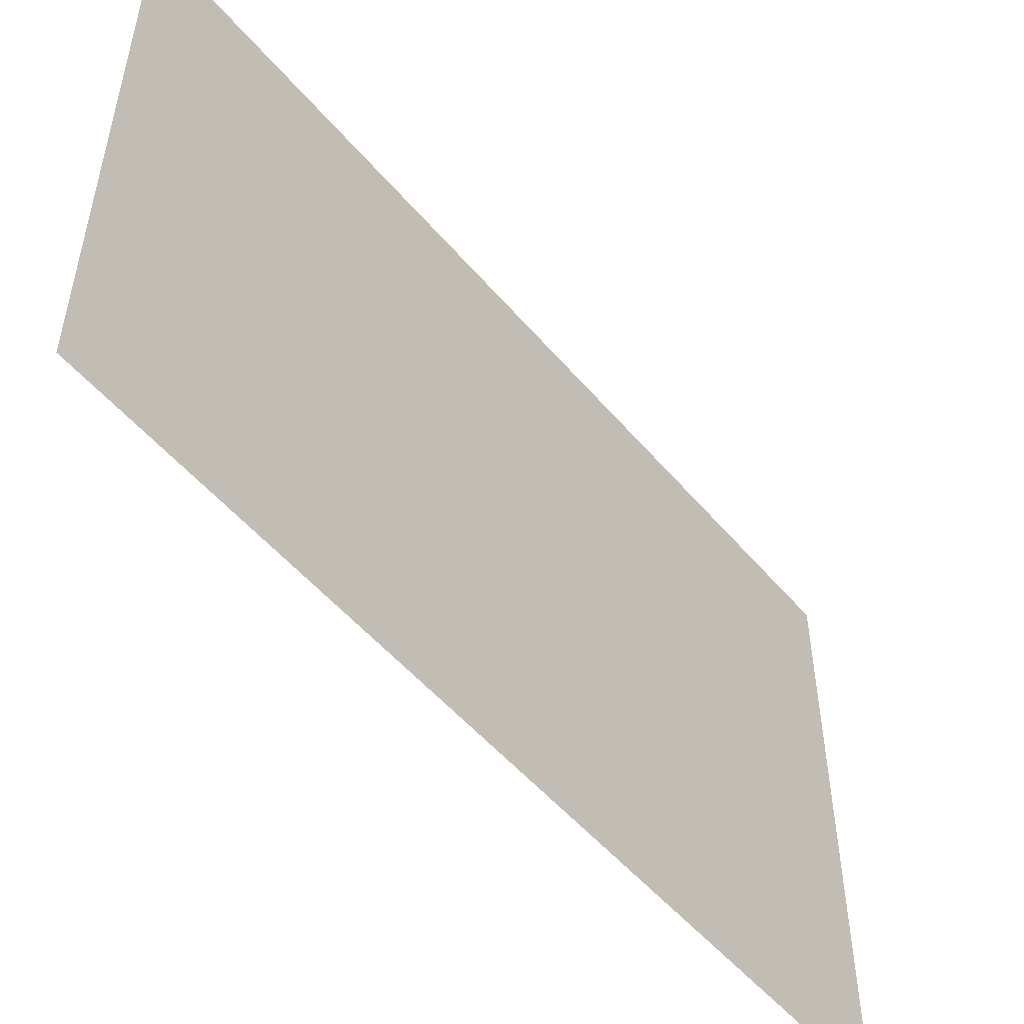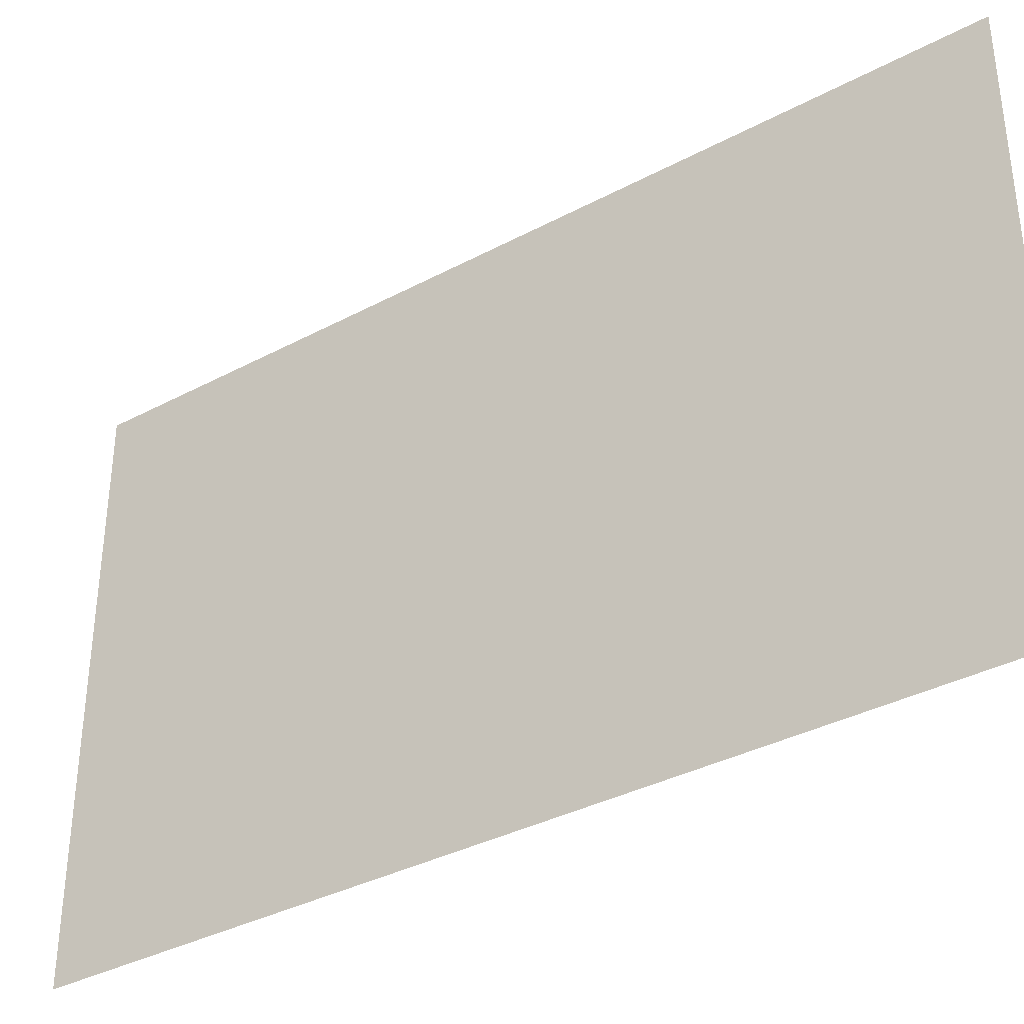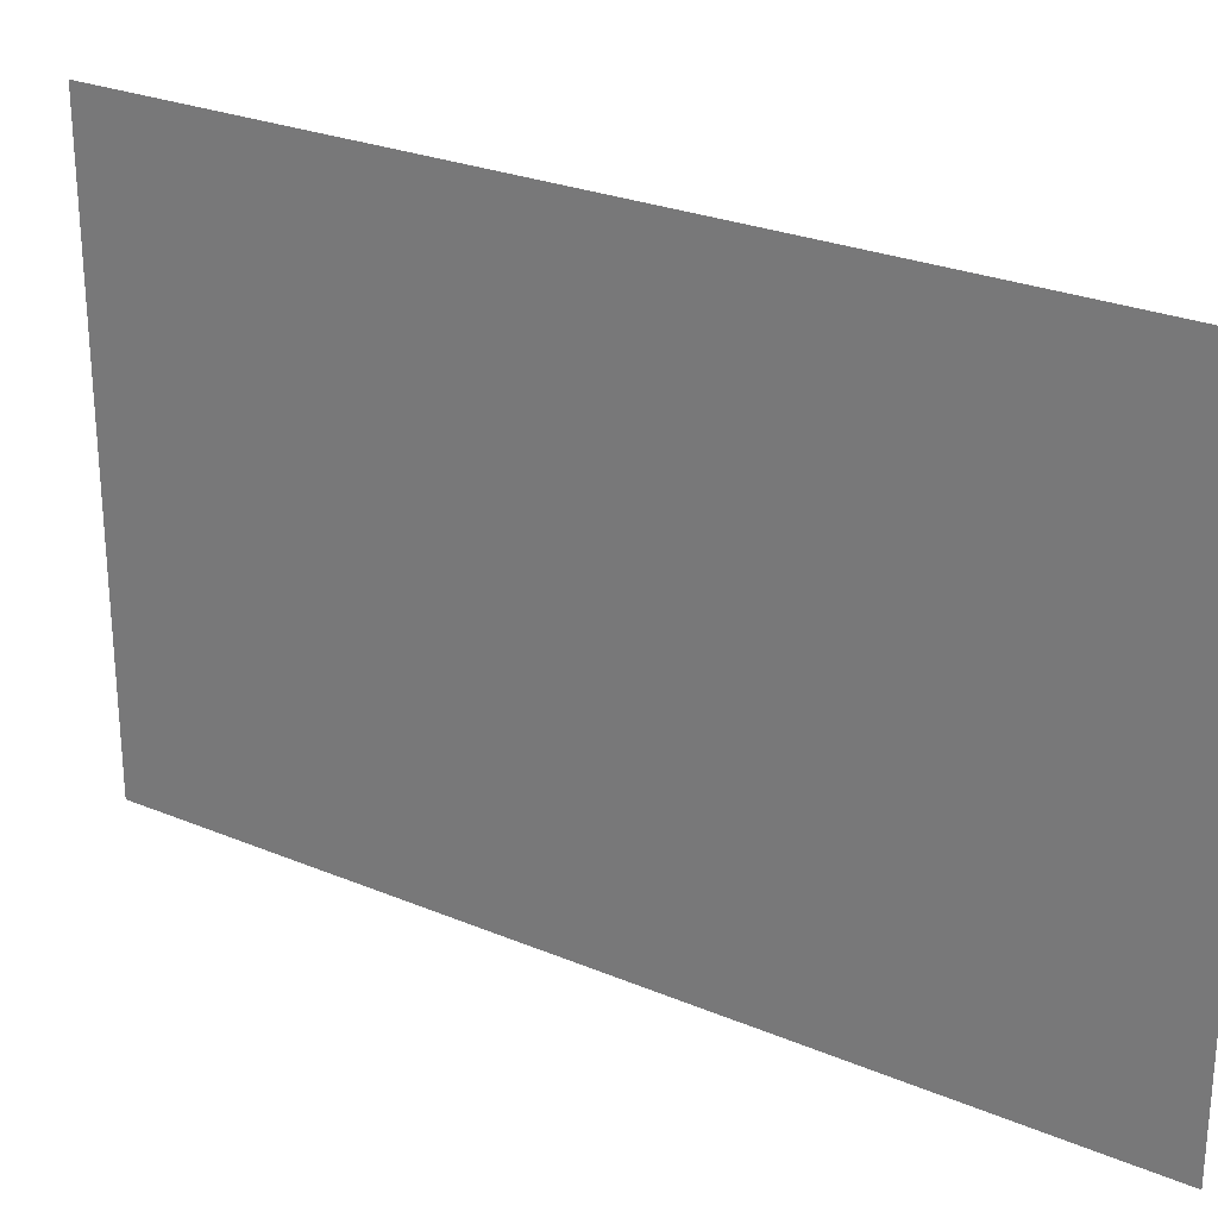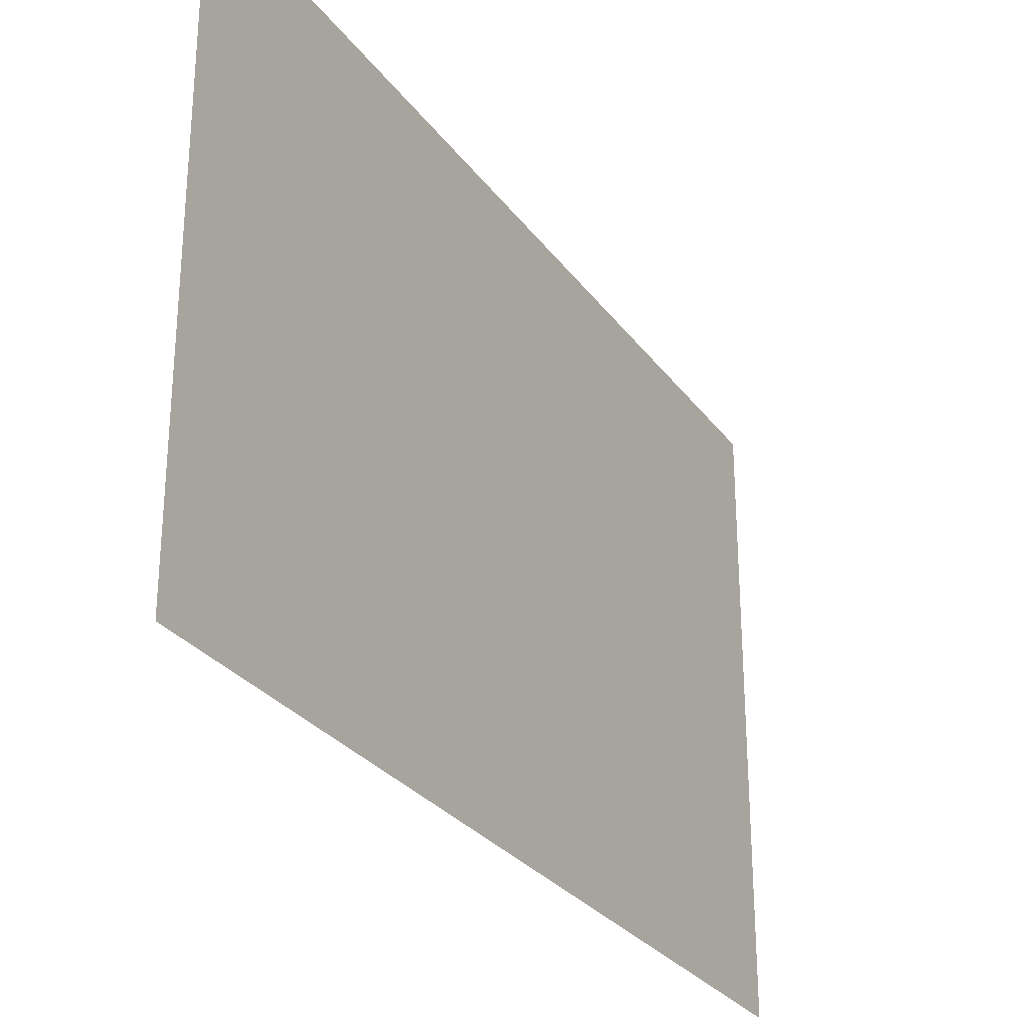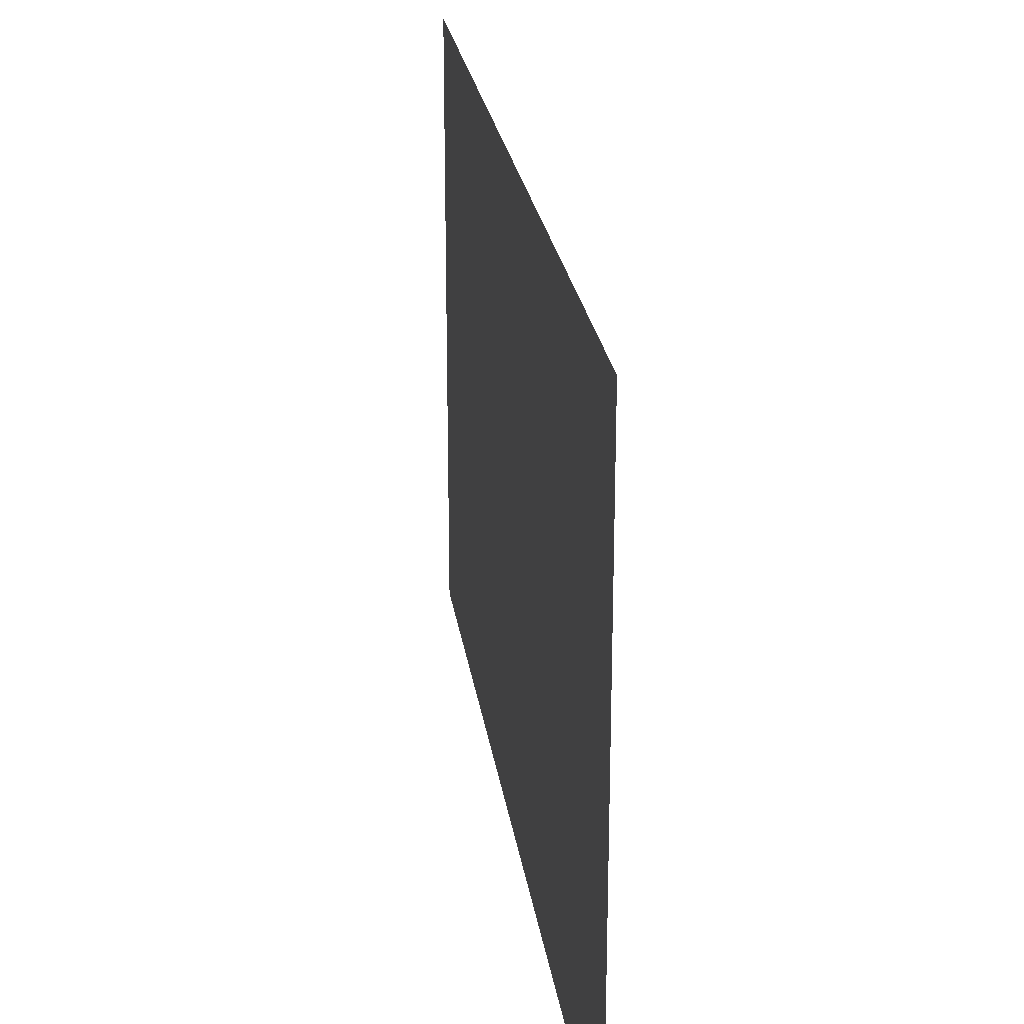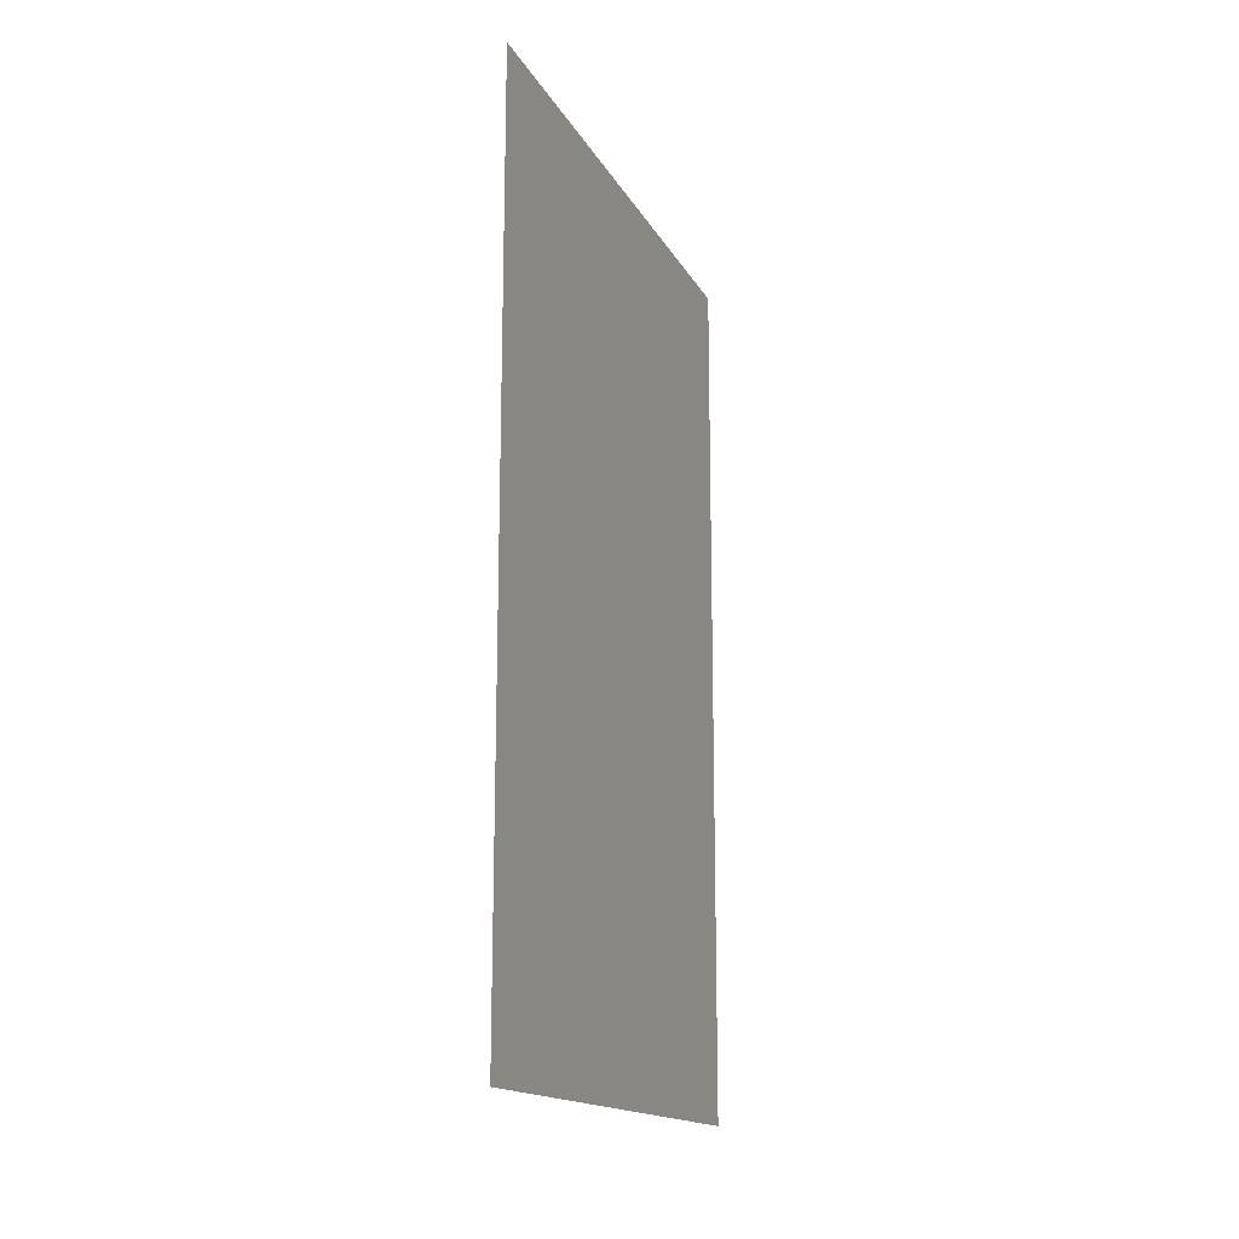
<metadata>
{"format":"obj","ext":"obj","renderer":"f3d","projection":"perspective","resolution":1024,"background":"white","views":[{"elev":-52.0,"azim":38.9,"up":"+Y"},{"elev":-36.1,"azim":124.9,"up":"+Y"},{"elev":26.3,"azim":123.5,"up":"+Y"},{"elev":-28.3,"azim":28.6,"up":"+Y"},{"elev":24.1,"azim":-7.9,"up":"+Y"},{"elev":-16.1,"azim":-159.9,"up":"+Z"}]}
</metadata>
<code>
o model_36
v 16.08 4.226 3.058
v 16.08 7.589 3.058
v 16.08 4.226 -2.205
v 16.08 7.589 -2.205
f 1 2 3
f 2 4 3

</code>
